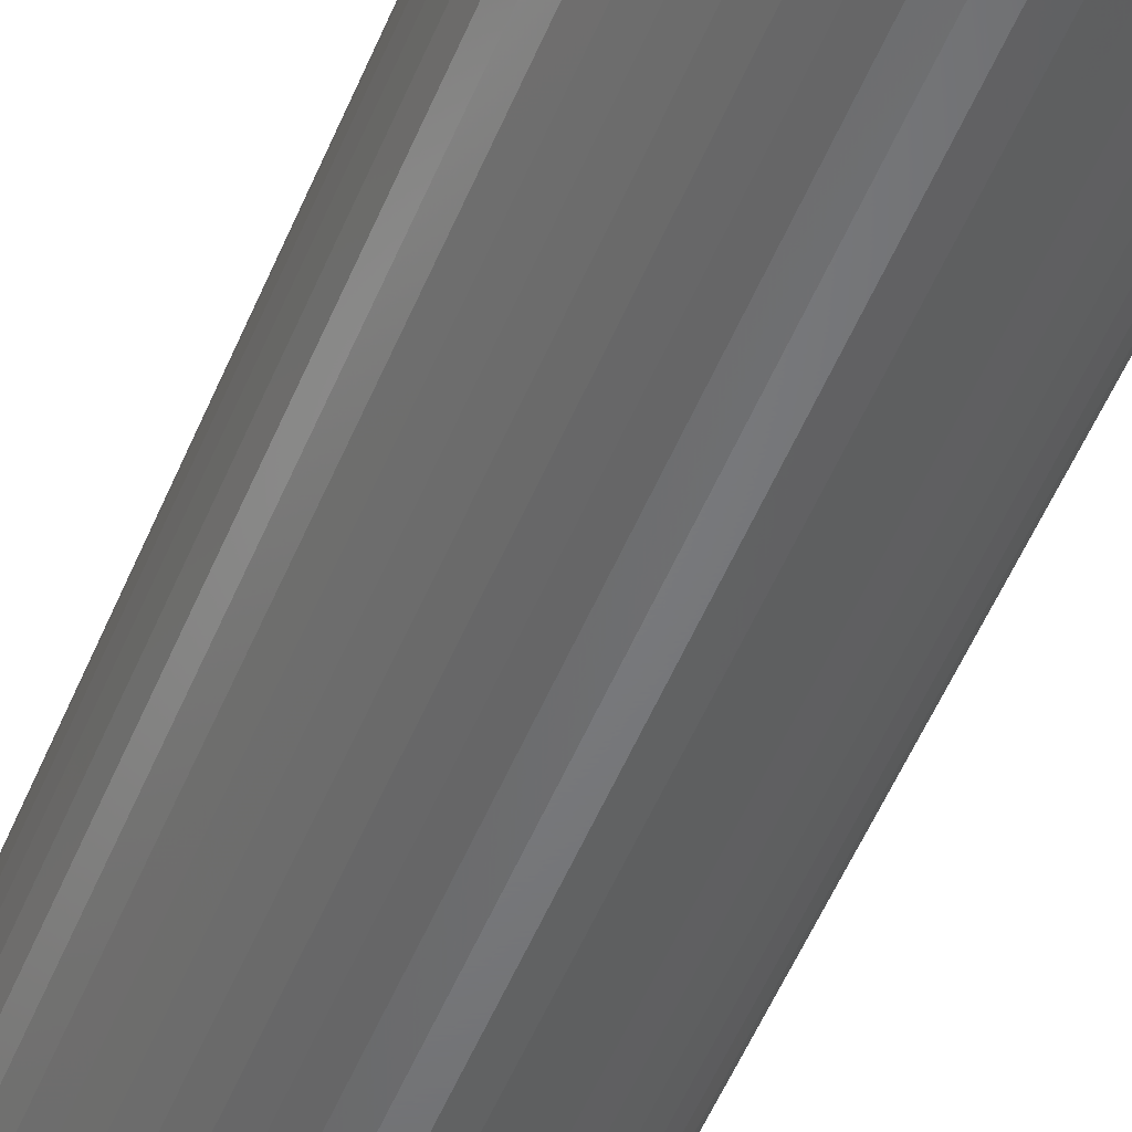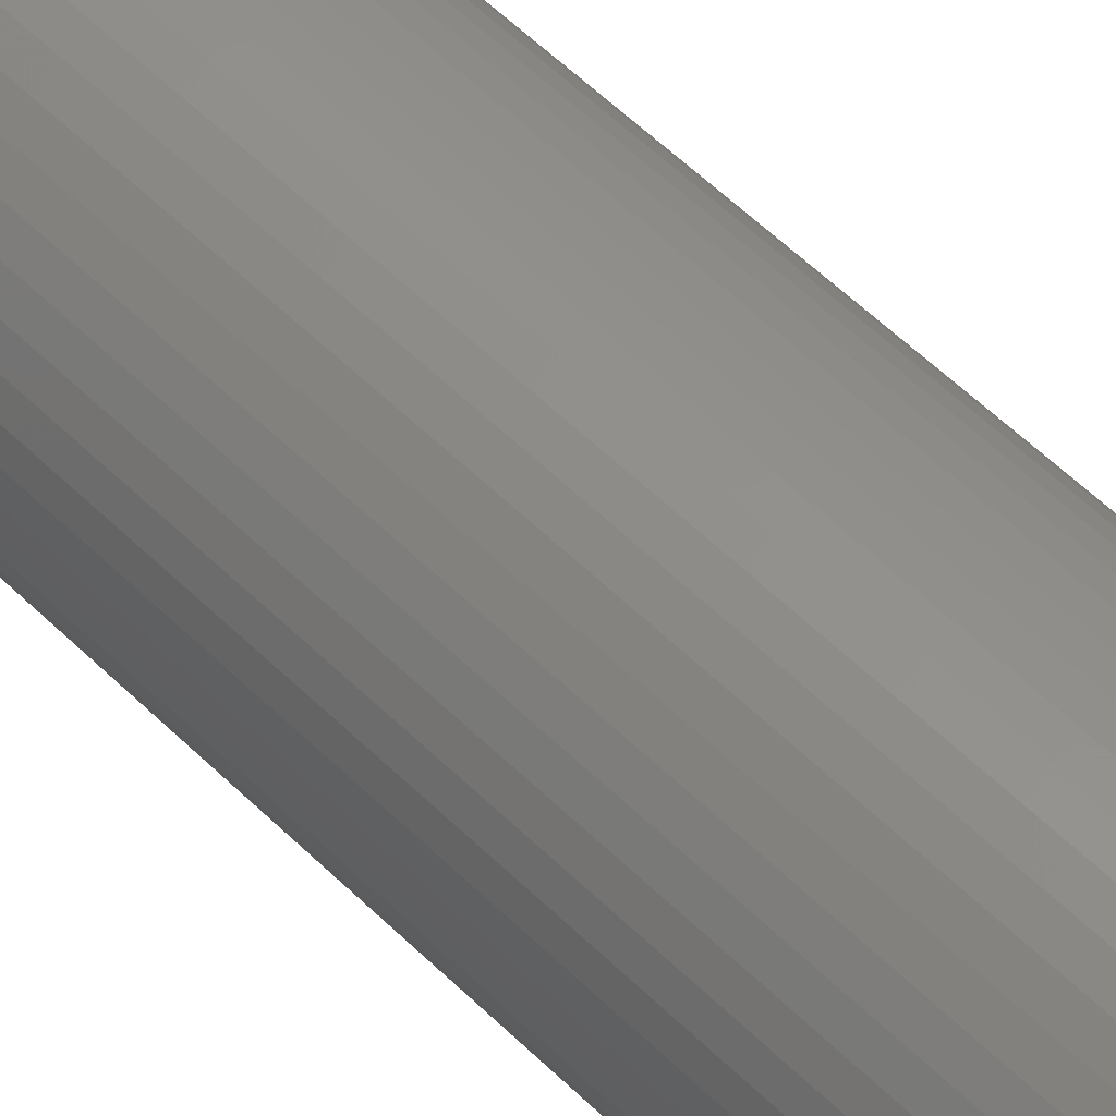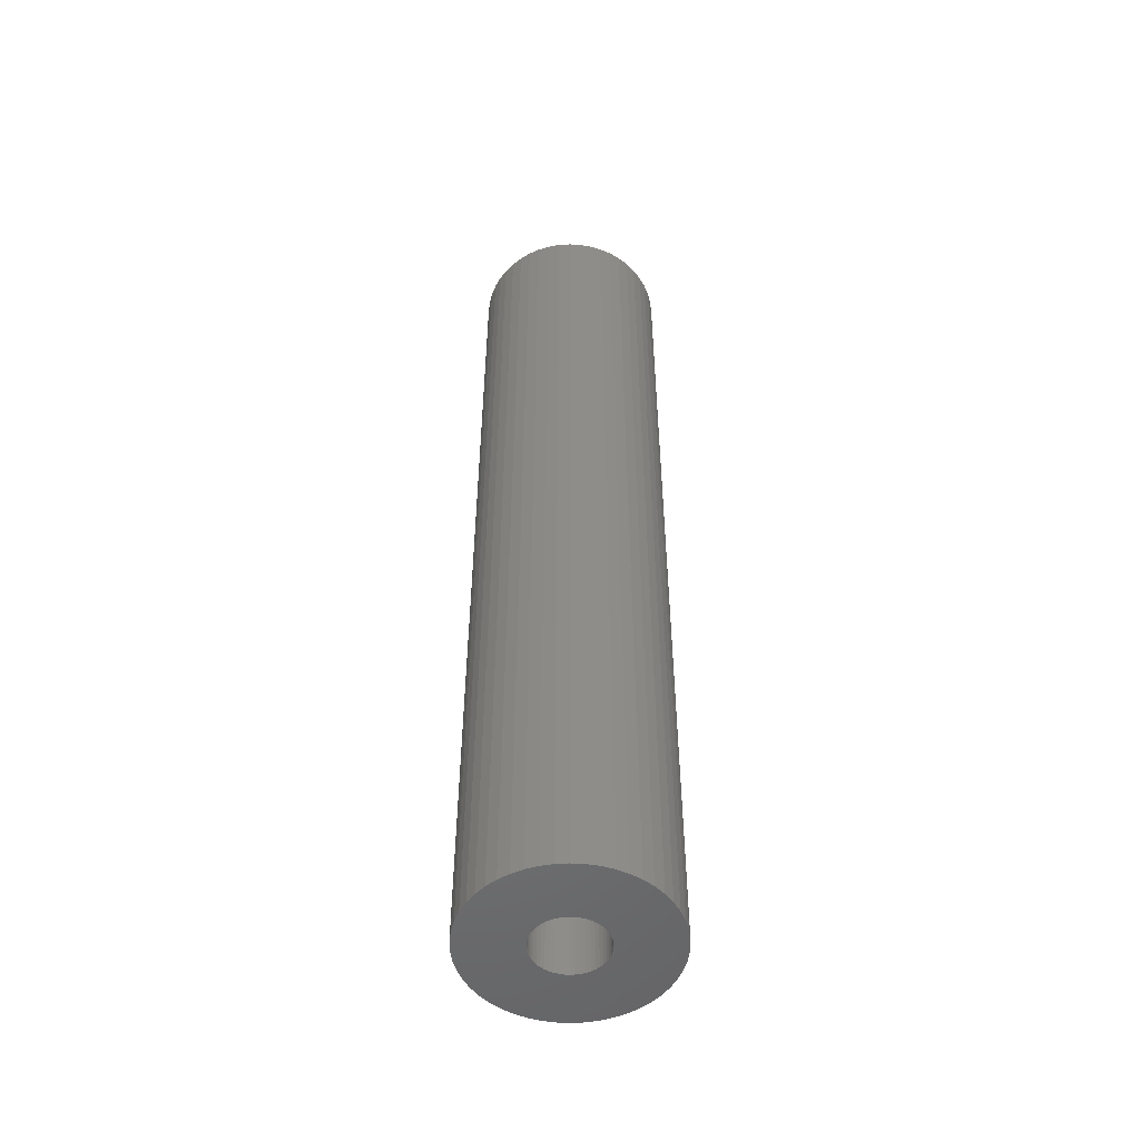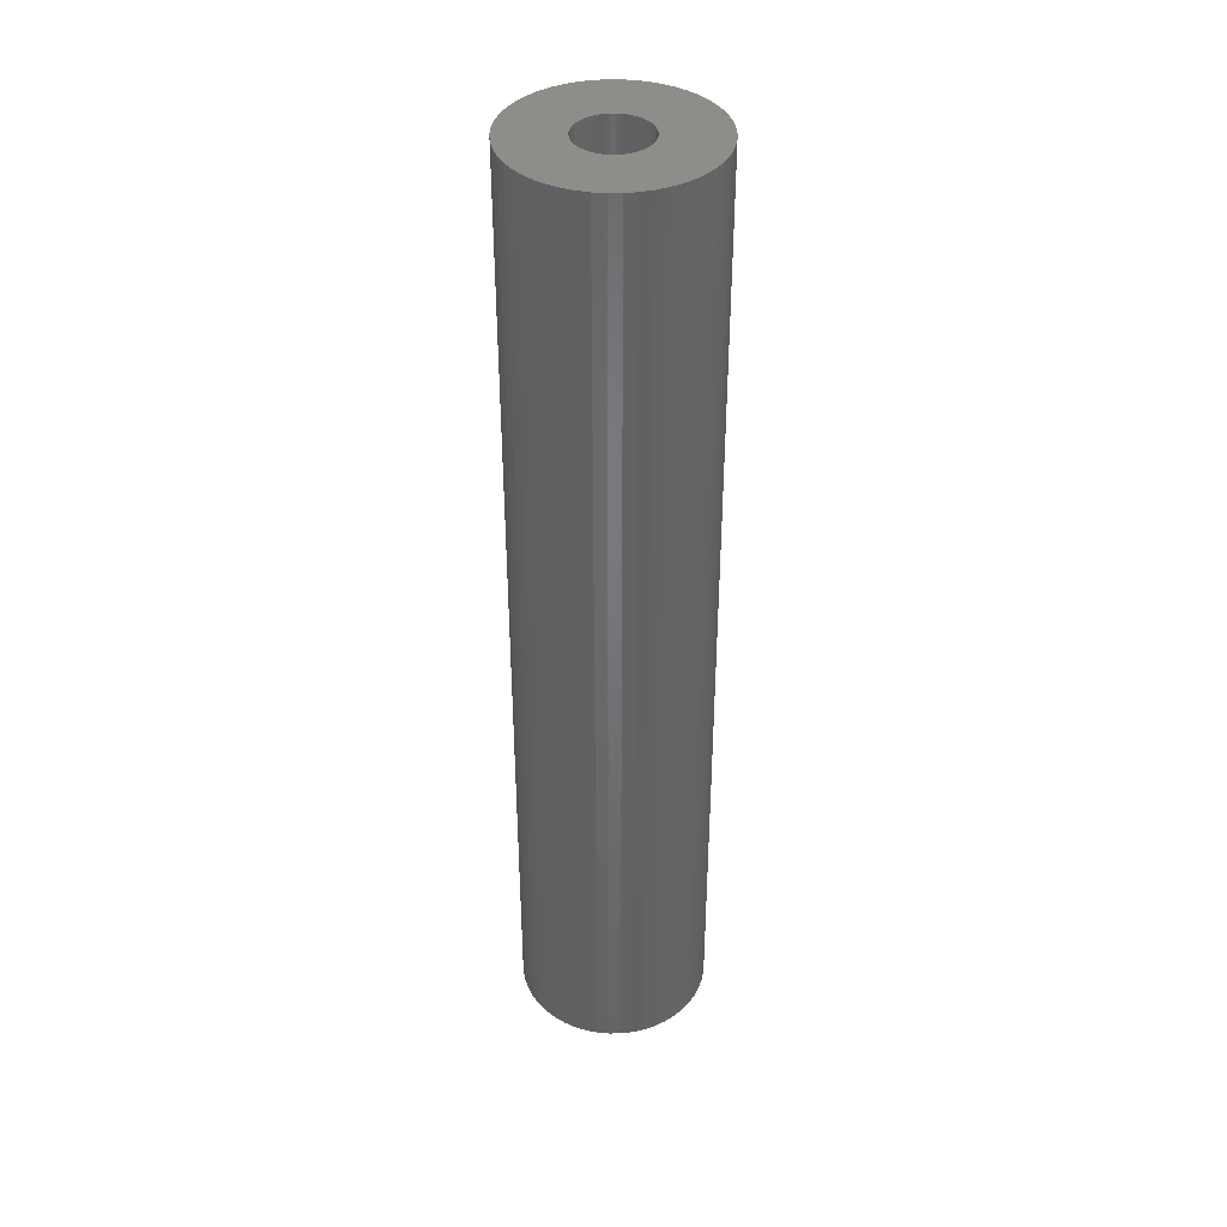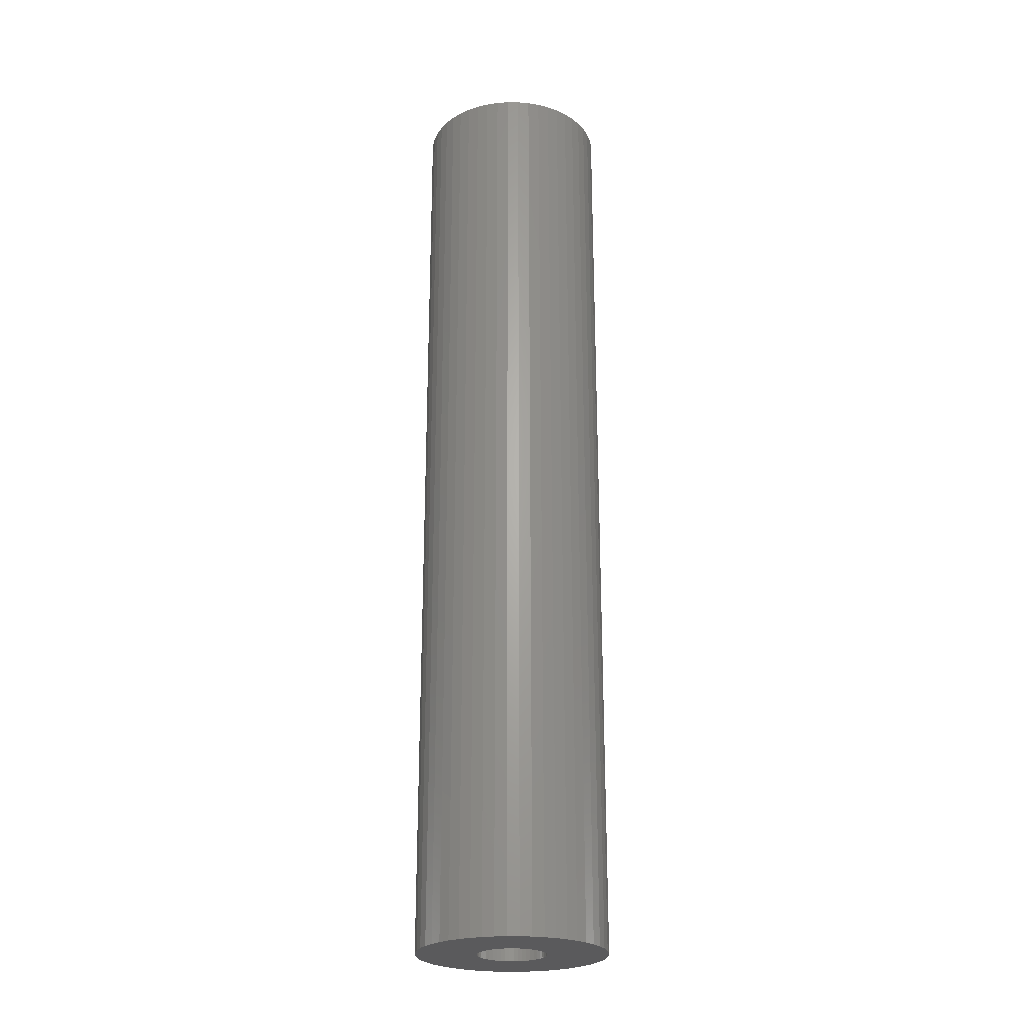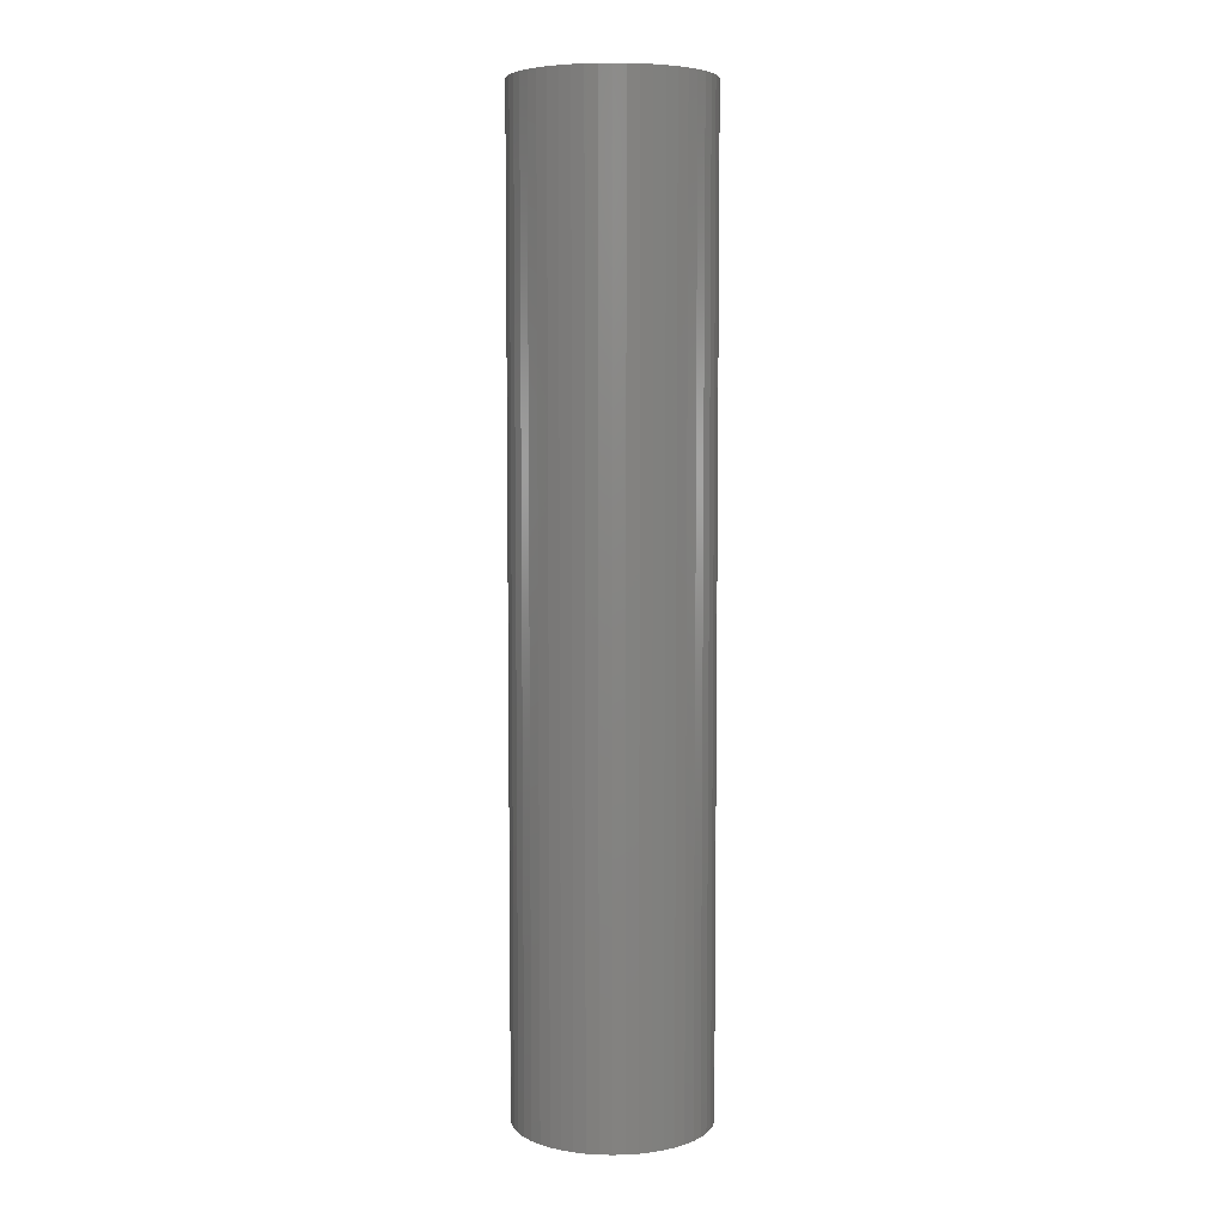
<metadata>
{"format":"stl","ext":"stl","renderer":"f3d","projection":"perspective","resolution":1024,"background":"white","views":[{"elev":-50.9,"azim":158.4,"up":"+Y"},{"elev":54.0,"azim":-43.5,"up":"+Y"},{"elev":-51.4,"azim":169.3,"up":"+Z"},{"elev":39.4,"azim":-130.3,"up":"+Z"},{"elev":-24.4,"azim":179.3,"up":"+Z"},{"elev":6.1,"azim":-89.9,"up":"+Z"}]}
</metadata>
<code>
# stl→obj: 200 verts, 400 faces
v 5.5 0 27.5
v 5.457 0.6893 -27.5
v 5.457 0.6893 27.5
v 5.5 0 -27.5
v -5.5 0 -27.5
v -5.457 0.6893 27.5
v -5.457 0.6893 -27.5
v -5.5 0 27.5
v 0.3453 5.489 -27.5
v -0.3453 5.489 27.5
v 0.3453 5.489 27.5
v -0.3453 5.489 -27.5
v -0.3453 -5.489 -27.5
v 0.3453 -5.489 27.5
v -0.3453 -5.489 27.5
v 0.3453 -5.489 -27.5
v 4.009 3.765 -27.5
v 3.506 4.238 27.5
v 4.009 3.765 27.5
v 3.506 4.238 -27.5
v -3.506 4.238 -27.5
v -4.009 3.765 27.5
v -3.506 4.238 27.5
v -4.009 3.765 -27.5
v -1.7 5.231 -27.5
v -2.342 4.977 27.5
v -1.7 5.231 27.5
v -2.342 4.977 -27.5
v 4.009 -3.765 27.5
v 4.45 -3.233 -27.5
v 4.45 -3.233 27.5
v 4.009 -3.765 -27.5
v 5.114 2.025 27.5
v 4.82 2.65 -27.5
v 4.82 2.65 27.5
v 5.114 2.025 -27.5
v 2.342 4.977 -27.5
v 1.7 5.231 27.5
v 2.342 4.977 27.5
v 1.7 5.231 -27.5
v 1.031 5.403 27.5
v 1.031 5.403 -27.5
v 2.947 4.644 -27.5
v 2.947 4.644 27.5
v -5.114 2.025 -27.5
v -4.82 2.65 27.5
v -4.82 2.65 -27.5
v -5.114 2.025 27.5
v -4.45 3.233 -27.5
v -4.45 3.233 27.5
v 2 0 27.5
v 1.984 0.2507 27.5
v 5.327 1.368 27.5
v 5.457 -0.6893 27.5
v 1.937 0.4974 27.5
v 1.984 -0.2507 27.5
v 1.86 0.7362 27.5
v 5.327 -1.368 27.5
v 1.753 0.9635 27.5
v 4.45 3.233 27.5
v 1.937 -0.4974 27.5
v 1.618 1.176 27.5
v 5.114 -2.025 27.5
v 1.458 1.369 27.5
v 1.86 -0.7362 27.5
v 1.275 1.541 27.5
v 4.82 -2.65 27.5
v 1.072 1.689 27.5
v 1.753 -0.9635 27.5
v 0.8516 1.81 27.5
v 0.618 1.902 27.5
v 0.3748 1.965 27.5
v 0.1256 1.996 27.5
v -0.1256 1.996 27.5
v -0.3748 1.965 27.5
v -1.031 5.403 27.5
v -0.618 1.902 27.5
v -0.8516 1.81 27.5
v -1.072 1.689 27.5
v -2.947 4.644 27.5
v -1.275 1.541 27.5
v -1.458 1.369 27.5
v -1.618 1.176 27.5
v -1.753 0.9635 27.5
v 1.618 -1.176 27.5
v 1.458 -1.369 27.5
v 3.506 -4.238 27.5
v 1.275 -1.541 27.5
v 2.947 -4.644 27.5
v 1.072 -1.689 27.5
v 2.342 -4.977 27.5
v 0.8516 -1.81 27.5
v 1.7 -5.231 27.5
v 0.618 -1.902 27.5
v 1.031 -5.403 27.5
v 0.3748 -1.965 27.5
v 0.1256 -1.996 27.5
v -0.1256 -1.996 27.5
v -0.3748 -1.965 27.5
v -1.031 -5.403 27.5
v -0.618 -1.902 27.5
v -1.7 -5.231 27.5
v -0.8516 -1.81 27.5
v -2.342 -4.977 27.5
v -1.072 -1.689 27.5
v -2.947 -4.644 27.5
v -1.275 -1.541 27.5
v -3.506 -4.238 27.5
v -1.458 -1.369 27.5
v -4.009 -3.765 27.5
v -1.618 -1.176 27.5
v -4.45 -3.233 27.5
v -1.753 -0.9635 27.5
v -4.82 -2.65 27.5
v -1.86 -0.7362 27.5
v -5.114 -2.025 27.5
v -1.937 -0.4974 27.5
v -5.327 -1.368 27.5
v -1.984 -0.2507 27.5
v -5.457 -0.6893 27.5
v -2 0 27.5
v -1.86 0.7362 27.5
v -1.937 0.4974 27.5
v -5.327 1.368 27.5
v -1.984 0.2507 27.5
v -1.031 5.403 -27.5
v 2 0 -27.5
v 5.457 -0.6893 -27.5
v 1.984 -0.2507 -27.5
v 5.327 -1.368 -27.5
v 1.937 -0.4974 -27.5
v 5.114 -2.025 -27.5
v 1.984 0.2507 -27.5
v 1.86 -0.7362 -27.5
v 4.82 -2.65 -27.5
v 5.327 1.368 -27.5
v 1.753 -0.9635 -27.5
v 1.937 0.4974 -27.5
v 1.618 -1.176 -27.5
v 1.458 -1.369 -27.5
v 3.506 -4.238 -27.5
v 1.86 0.7362 -27.5
v 1.275 -1.541 -27.5
v 2.947 -4.644 -27.5
v 1.072 -1.689 -27.5
v 2.342 -4.977 -27.5
v 1.753 0.9635 -27.5
v 4.45 3.233 -27.5
v 0.8516 -1.81 -27.5
v 1.7 -5.231 -27.5
v 0.618 -1.902 -27.5
v 1.031 -5.403 -27.5
v 0.3748 -1.965 -27.5
v 0.1256 -1.996 -27.5
v -0.1256 -1.996 -27.5
v -0.3748 -1.965 -27.5
v -1.031 -5.403 -27.5
v -0.618 -1.902 -27.5
v -1.7 -5.231 -27.5
v -0.8516 -1.81 -27.5
v -2.342 -4.977 -27.5
v -1.072 -1.689 -27.5
v -2.947 -4.644 -27.5
v -1.275 -1.541 -27.5
v -3.506 -4.238 -27.5
v -1.458 -1.369 -27.5
v -4.009 -3.765 -27.5
v -1.618 -1.176 -27.5
v -4.45 -3.233 -27.5
v -1.753 -0.9635 -27.5
v 1.618 1.176 -27.5
v 1.458 1.369 -27.5
v 1.275 1.541 -27.5
v 1.072 1.689 -27.5
v 0.8516 1.81 -27.5
v 0.618 1.902 -27.5
v 0.3748 1.965 -27.5
v 0.1256 1.996 -27.5
v -0.1256 1.996 -27.5
v -0.3748 1.965 -27.5
v -0.618 1.902 -27.5
v -0.8516 1.81 -27.5
v -1.072 1.689 -27.5
v -2.947 4.644 -27.5
v -1.275 1.541 -27.5
v -1.458 1.369 -27.5
v -1.618 1.176 -27.5
v -1.753 0.9635 -27.5
v -1.86 0.7362 -27.5
v -1.937 0.4974 -27.5
v -5.327 1.368 -27.5
v -1.984 0.2507 -27.5
v -2 0 -27.5
v -4.82 -2.65 -27.5
v -1.86 -0.7362 -27.5
v -5.114 -2.025 -27.5
v -1.937 -0.4974 -27.5
v -5.327 -1.368 -27.5
v -1.984 -0.2507 -27.5
v -5.457 -0.6893 -27.5
f 1 2 3
f 2 1 4
f 5 6 7
f 6 5 8
f 9 10 11
f 10 9 12
f 13 14 15
f 14 13 16
f 17 18 19
f 18 17 20
f 21 22 23
f 22 21 24
f 25 26 27
f 26 25 28
f 29 30 31
f 30 29 32
f 33 34 35
f 34 33 36
f 37 38 39
f 38 37 40
f 40 41 38
f 41 40 42
f 43 39 44
f 39 43 37
f 45 46 47
f 46 45 48
f 49 22 24
f 22 49 50
f 51 1 3
f 52 3 53
f 1 51 54
f 55 53 33
f 56 54 51
f 57 33 35
f 54 56 58
f 59 35 60
f 61 58 56
f 62 60 19
f 58 61 63
f 64 19 18
f 65 63 61
f 66 18 44
f 63 65 67
f 68 44 39
f 69 67 65
f 67 69 31
f 3 52 51
f 53 55 52
f 33 57 55
f 35 59 57
f 70 39 38
f 60 62 59
f 19 64 62
f 18 66 64
f 44 68 66
f 71 38 41
f 39 70 68
f 38 71 70
f 41 72 71
f 11 72 41
f 11 73 72
f 11 74 73
f 10 74 11
f 10 75 74
f 76 75 10
f 75 76 77
f 27 77 76
f 77 27 78
f 26 78 27
f 78 26 79
f 80 79 26
f 79 80 81
f 23 81 80
f 81 23 82
f 22 82 23
f 82 22 83
f 50 83 22
f 83 50 84
f 85 31 69
f 31 85 29
f 86 29 85
f 29 86 87
f 88 87 86
f 87 88 89
f 90 89 88
f 89 90 91
f 92 91 90
f 91 92 93
f 94 93 92
f 93 94 95
f 96 95 94
f 96 14 95
f 97 14 96
f 98 14 97
f 98 15 14
f 99 15 98
f 100 99 101
f 102 101 103
f 99 100 15
f 104 103 105
f 106 105 107
f 108 107 109
f 110 109 111
f 101 102 100
f 112 111 113
f 114 113 115
f 116 115 117
f 118 117 119
f 120 119 121
f 46 84 50
f 103 104 102
f 84 46 122
f 105 106 104
f 48 122 46
f 107 108 106
f 122 48 123
f 109 110 108
f 124 123 48
f 111 112 110
f 123 124 125
f 113 114 112
f 6 125 124
f 115 116 114
f 125 6 121
f 117 118 116
f 8 121 6
f 119 120 118
f 121 8 120
f 12 76 10
f 76 12 126
f 127 4 128
f 129 128 130
f 4 127 2
f 131 130 132
f 133 2 127
f 134 132 135
f 2 133 136
f 137 135 30
f 138 136 133
f 139 30 32
f 136 138 36
f 140 32 141
f 142 36 138
f 143 141 144
f 36 142 34
f 145 144 146
f 147 34 142
f 34 147 148
f 128 129 127
f 130 131 129
f 132 134 131
f 135 137 134
f 149 146 150
f 30 139 137
f 32 140 139
f 141 143 140
f 144 145 143
f 151 150 152
f 146 149 145
f 150 151 149
f 152 153 151
f 16 153 152
f 16 154 153
f 16 155 154
f 13 155 16
f 13 156 155
f 157 156 13
f 156 157 158
f 159 158 157
f 158 159 160
f 161 160 159
f 160 161 162
f 163 162 161
f 162 163 164
f 165 164 163
f 164 165 166
f 167 166 165
f 166 167 168
f 169 168 167
f 168 169 170
f 171 148 147
f 148 171 17
f 172 17 171
f 17 172 20
f 173 20 172
f 20 173 43
f 174 43 173
f 43 174 37
f 175 37 174
f 37 175 40
f 176 40 175
f 40 176 42
f 177 42 176
f 177 9 42
f 178 9 177
f 179 9 178
f 179 12 9
f 180 12 179
f 126 180 181
f 25 181 182
f 180 126 12
f 28 182 183
f 184 183 185
f 21 185 186
f 24 186 187
f 181 25 126
f 49 187 188
f 47 188 189
f 45 189 190
f 191 190 192
f 7 192 193
f 194 170 169
f 182 28 25
f 170 194 195
f 183 184 28
f 196 195 194
f 185 21 184
f 195 196 197
f 186 24 21
f 198 197 196
f 187 49 24
f 197 198 199
f 188 47 49
f 200 199 198
f 189 45 47
f 199 200 193
f 190 191 45
f 5 193 200
f 192 7 191
f 193 5 7
f 16 95 14
f 95 16 152
f 150 91 93
f 91 150 146
f 53 36 33
f 36 53 136
f 3 136 53
f 136 3 2
f 60 17 19
f 17 60 148
f 35 148 60
f 148 35 34
f 42 11 41
f 11 42 9
f 20 44 18
f 44 20 43
f 47 50 49
f 50 47 46
f 191 48 45
f 48 191 124
f 7 124 191
f 124 7 6
f 28 80 26
f 80 28 184
f 184 23 80
f 23 184 21
f 126 27 76
f 27 126 25
f 54 4 1
f 4 54 128
f 146 89 91
f 89 146 144
f 141 29 87
f 29 141 32
f 67 132 63
f 132 67 135
f 194 116 196
f 116 194 114
f 63 130 58
f 130 63 132
f 198 120 200
f 120 198 118
f 200 8 5
f 8 200 120
f 196 118 198
f 118 196 116
f 152 93 95
f 93 152 150
f 58 128 54
f 128 58 130
f 31 135 67
f 135 31 30
f 144 87 89
f 87 144 141
f 157 15 100
f 15 157 13
f 161 102 104
f 102 161 159
f 159 100 102
f 100 159 157
f 167 112 169
f 112 167 110
f 167 108 110
f 108 167 165
f 169 114 194
f 114 169 112
f 163 104 106
f 104 163 161
f 165 106 108
f 106 165 163
f 127 52 133
f 52 127 51
f 121 192 125
f 192 121 193
f 179 73 74
f 73 179 178
f 154 98 97
f 98 154 155
f 173 64 66
f 64 173 172
f 186 81 82
f 81 186 185
f 182 77 78
f 77 182 181
f 142 59 147
f 59 142 57
f 133 55 138
f 55 133 52
f 176 70 71
f 70 176 175
f 174 66 68
f 66 174 173
f 122 188 84
f 188 122 189
f 123 189 122
f 189 123 190
f 183 78 79
f 78 183 182
f 181 75 77
f 75 181 180
f 153 97 96
f 97 153 154
f 149 94 92
f 94 149 151
f 138 57 142
f 57 138 55
f 171 64 172
f 64 171 62
f 147 62 171
f 62 147 59
f 177 71 72
f 71 177 176
f 178 72 73
f 72 178 177
f 175 68 70
f 68 175 174
f 84 187 83
f 187 84 188
f 83 186 82
f 186 83 187
f 125 190 123
f 190 125 192
f 185 79 81
f 79 185 183
f 180 74 75
f 74 180 179
f 129 51 127
f 51 129 56
f 131 56 129
f 56 131 61
f 164 109 107
f 109 164 166
f 113 195 115
f 195 113 170
f 111 170 113
f 170 111 168
f 145 92 90
f 92 145 149
f 137 65 134
f 65 137 69
f 109 168 111
f 168 109 166
f 115 197 117
f 197 115 195
f 143 90 88
f 90 143 145
f 151 96 94
f 96 151 153
f 139 69 137
f 69 139 85
f 140 85 139
f 85 140 86
f 134 61 131
f 61 134 65
f 156 101 99
f 101 156 158
f 117 199 119
f 199 117 197
f 119 193 121
f 193 119 199
f 140 88 86
f 88 140 143
f 160 105 103
f 105 160 162
f 155 99 98
f 99 155 156
f 158 103 101
f 103 158 160
f 162 107 105
f 107 162 164

</code>
